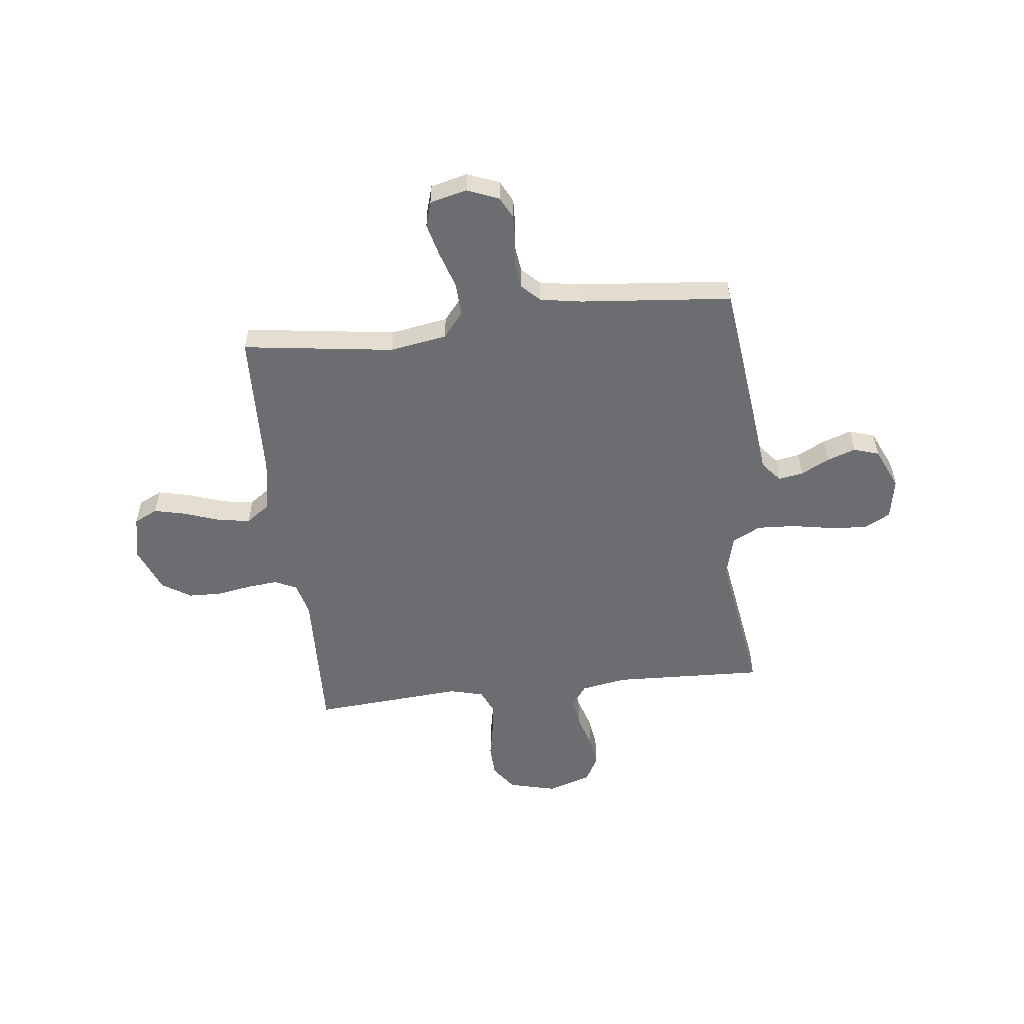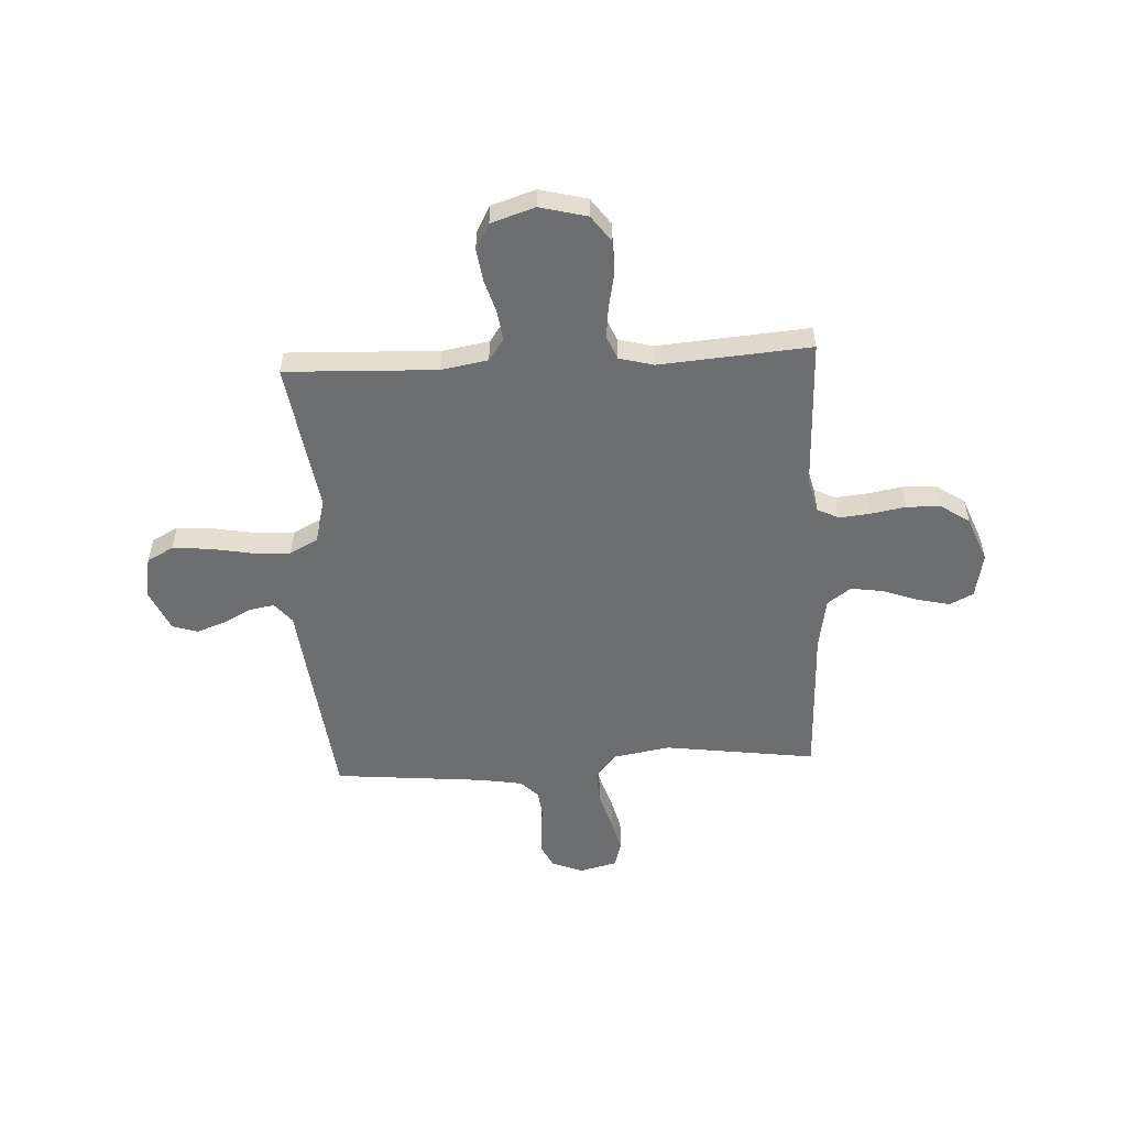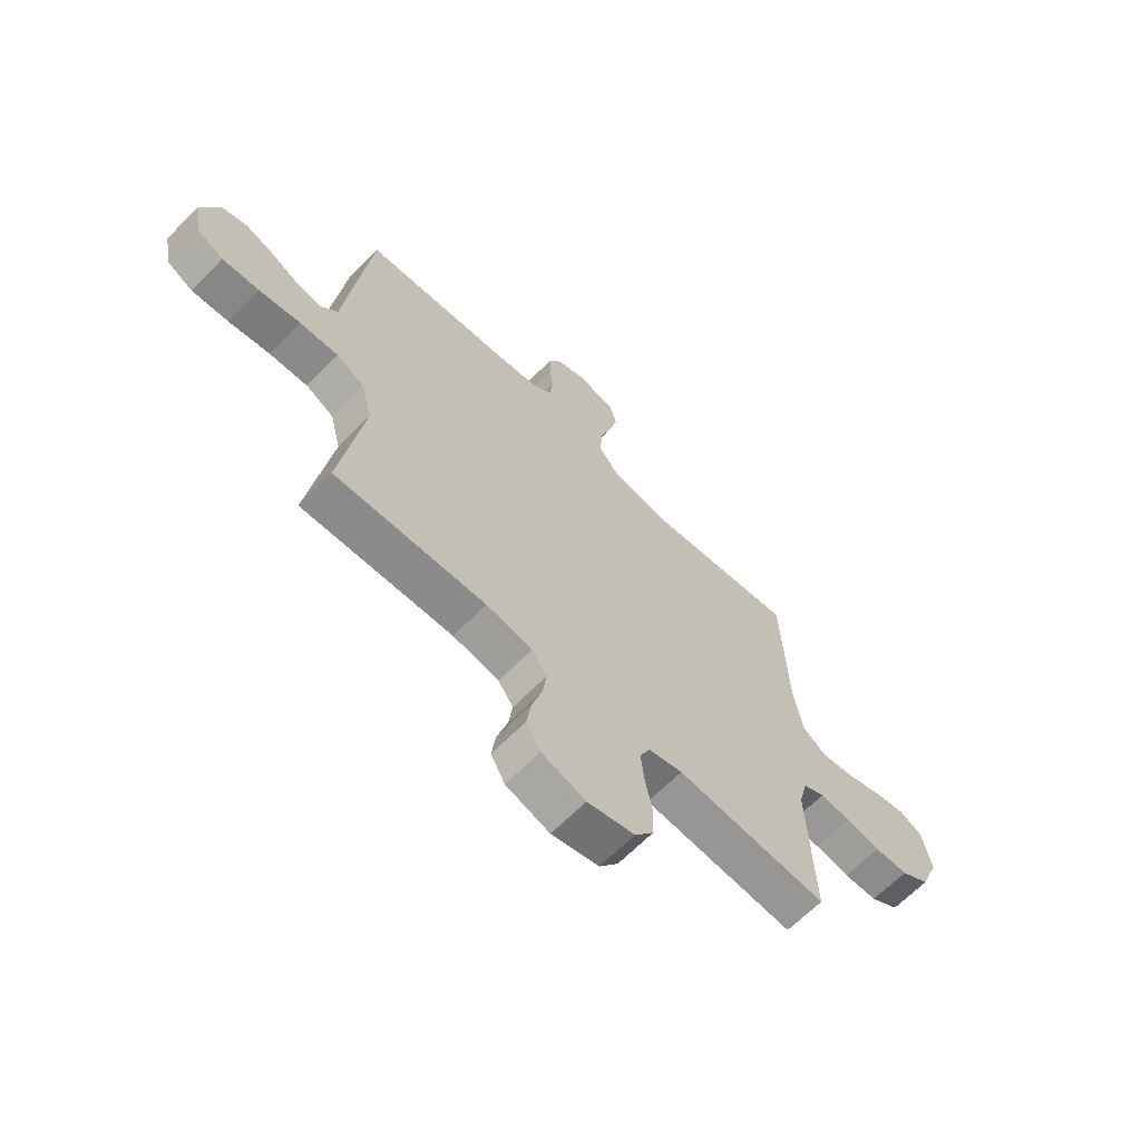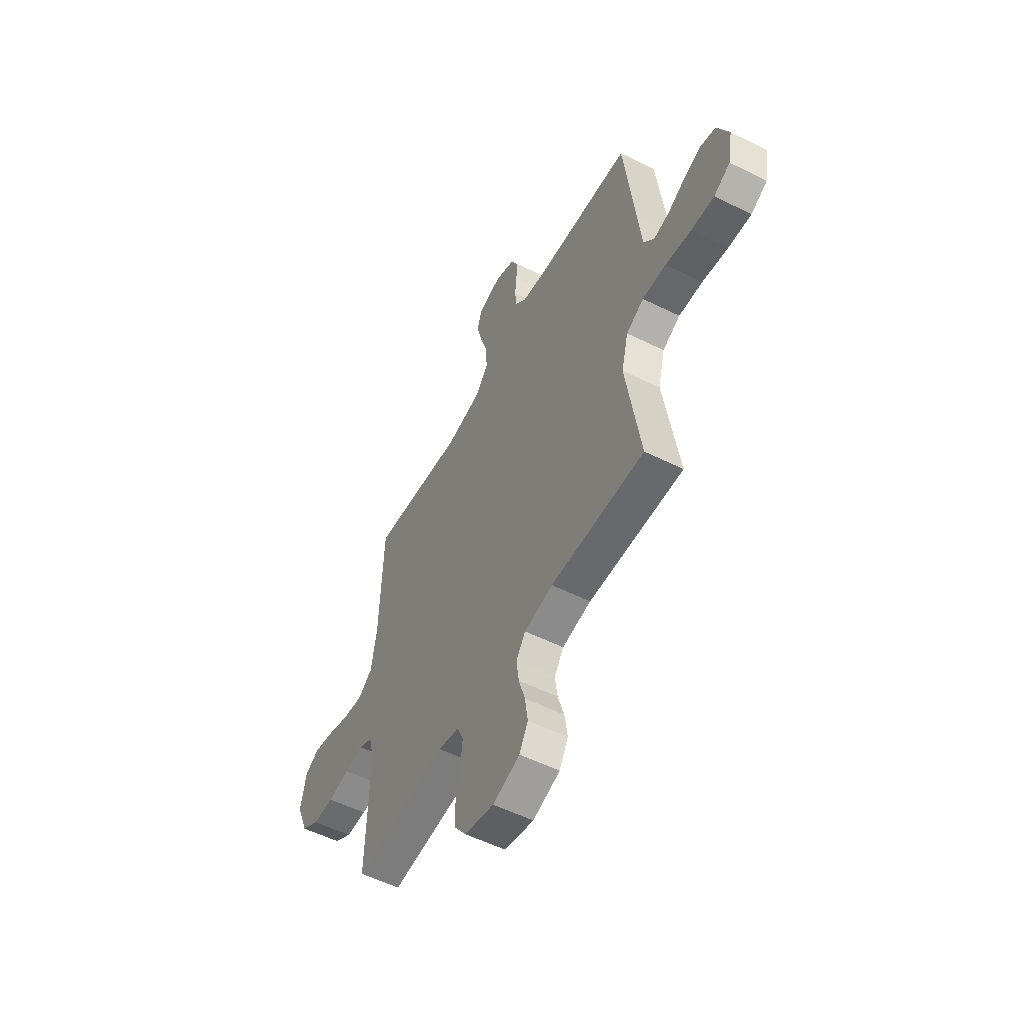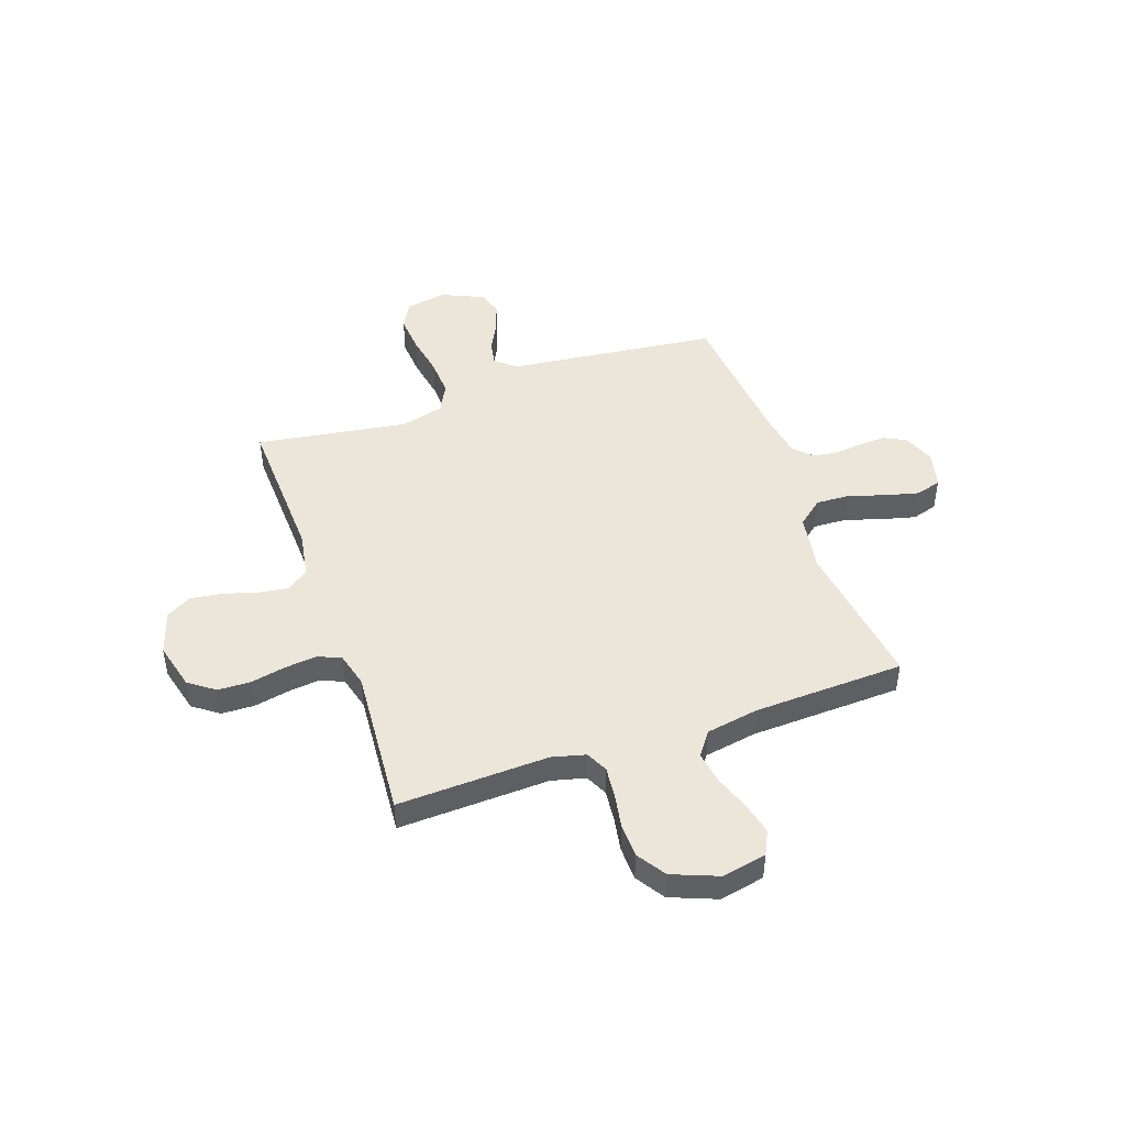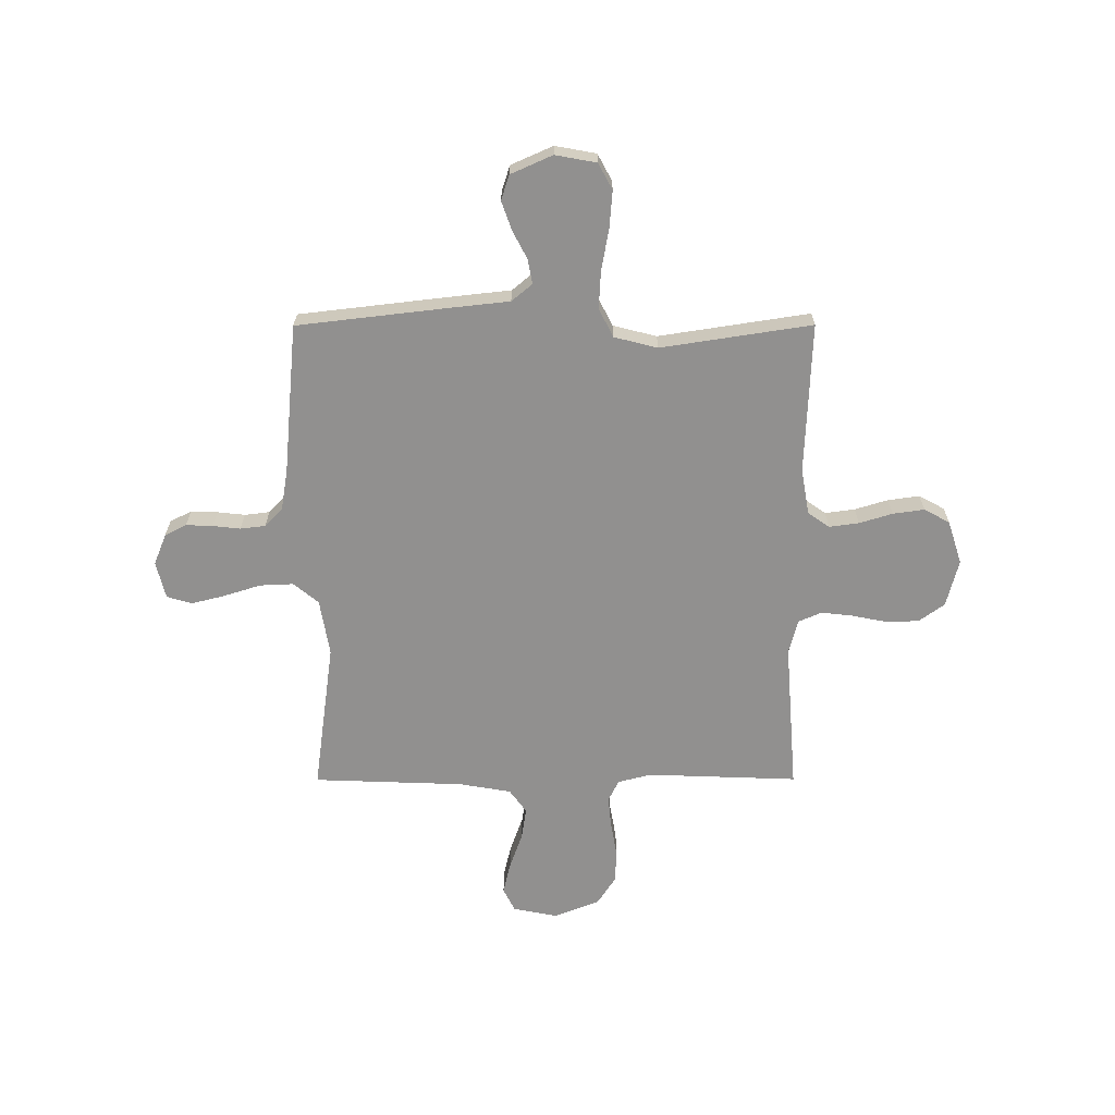
<metadata>
{"format":"obj","ext":"obj","renderer":"f3d","projection":"perspective","resolution":1024,"background":"white","views":[{"elev":-54.0,"azim":6.6,"up":"+Y"},{"elev":-54.2,"azim":-176.9,"up":"+Y"},{"elev":-65.3,"azim":135.5,"up":"+Z"},{"elev":-54.8,"azim":62.3,"up":"+Z"},{"elev":46.7,"azim":-109.2,"up":"+Y"},{"elev":-65.7,"azim":90.1,"up":"+Y"}]}
</metadata>
<code>
v -0.5 0.07 0.5
v -0.2 0.07 0.459
v -0.087 0.07 0.478
v -0.046 0.07 0.528
v -0.049 0.07 0.595
v -0.072 0.07 0.668
v -0.089 0.07 0.735
v -0.074 0.07 0.785
v 0 0.07 0.803
v 0.062 0.07 0.778
v 0.084 0.07 0.735
v 0.082 0.07 0.682
v 0.076 0.07 0.627
v 0.082 0.07 0.577
v 0.117 0.07 0.542
v 0.2 0.07 0.528
v 0.5 0.07 0.5
v 0.535 0.07 0.2
v 0.548 0.07 0.082
v 0.582 0.07 0.041
v 0.631 0.07 0.05
v 0.687 0.07 0.079
v 0.744 0.07 0.099
v 0.794 0.07 0.083
v 0.831 0.07 0
v 0.816 0.07 -0.082
v 0.764 0.07 -0.11
v 0.69 0.07 -0.104
v 0.608 0.07 -0.089
v 0.532 0.07 -0.085
v 0.476 0.07 -0.114
v 0.454 0.07 -0.2
v 0.5 0.07 -0.5
v 0.2 0.07 -0.488
v 0.108 0.07 -0.504
v 0.078 0.07 -0.547
v 0.086 0.07 -0.606
v 0.106 0.07 -0.672
v 0.115 0.07 -0.735
v 0.087 0.07 -0.786
v 0 0.07 -0.814
v -0.094 0.07 -0.79
v -0.131 0.07 -0.739
v -0.133 0.07 -0.674
v -0.119 0.07 -0.604
v -0.112 0.07 -0.541
v -0.132 0.07 -0.495
v -0.2 0.07 -0.477
v -0.5 0.07 -0.5
v -0.489 0.07 -0.2
v -0.506 0.07 -0.133
v -0.549 0.07 -0.112
v -0.61 0.07 -0.118
v -0.679 0.07 -0.13
v -0.746 0.07 -0.128
v -0.803 0.07 -0.091
v -0.839 0.07 0
v -0.821 0.07 0.089
v -0.774 0.07 0.112
v -0.71 0.07 0.097
v -0.64 0.07 0.072
v -0.576 0.07 0.062
v -0.529 0.07 0.096
v -0.511 0.07 0.2
v -0.5 0 0.5
v -0.2 0 0.459
v -0.087 0 0.478
v -0.046 0 0.528
v -0.049 0 0.595
v -0.072 0 0.668
v -0.089 0 0.735
v -0.074 0 0.785
v 0 0 0.803
v 0.062 0 0.778
v 0.084 0 0.735
v 0.082 0 0.682
v 0.076 0 0.627
v 0.082 0 0.577
v 0.117 0 0.542
v 0.2 0 0.528
v 0.5 0 0.5
v 0.535 0 0.2
v 0.548 0 0.082
v 0.582 0 0.041
v 0.631 0 0.05
v 0.687 0 0.079
v 0.744 0 0.099
v 0.794 0 0.083
v 0.831 0 0
v 0.816 0 -0.082
v 0.764 0 -0.11
v 0.69 0 -0.104
v 0.608 0 -0.089
v 0.532 0 -0.085
v 0.476 0 -0.114
v 0.454 0 -0.2
v 0.5 0 -0.5
v 0.2 0 -0.488
v 0.108 0 -0.504
v 0.078 0 -0.547
v 0.086 0 -0.606
v 0.106 0 -0.672
v 0.115 0 -0.735
v 0.087 0 -0.786
v 0 0 -0.814
v -0.094 0 -0.79
v -0.131 0 -0.739
v -0.133 0 -0.674
v -0.119 0 -0.604
v -0.112 0 -0.541
v -0.132 0 -0.495
v -0.2 0 -0.477
v -0.5 0 -0.5
v -0.489 0 -0.2
v -0.506 0 -0.133
v -0.549 0 -0.112
v -0.61 0 -0.118
v -0.679 0 -0.13
v -0.746 0 -0.128
v -0.803 0 -0.091
v -0.839 0 0
v -0.821 0 0.089
v -0.774 0 0.112
v -0.71 0 0.097
v -0.64 0 0.072
v -0.576 0 0.062
v -0.529 0 0.096
v -0.511 0 0.2
f 58 59 60 61
f 58 61 62
f 57 58 62
f 56 57 62
f 53 54 55 56
f 52 53 56 62
f 51 52 62 63
f 48 49 50
f 47 48 50 51
f 42 43 44 45
f 42 45 46
f 41 42 46
f 40 41 46
f 37 38 39 40
f 36 37 40 46
f 35 36 46 47
f 32 33 34
f 31 32 34 35
f 26 27 28 29
f 26 29 30
f 25 26 30
f 24 25 30
f 21 22 23 24
f 21 24 30 31
f 16 17 18 19
f 15 16 19
f 14 15 19 20
f 10 11 12 13
f 8 9 10 13
f 8 13 14
f 5 6 7 8
f 5 8 14
f 4 5 14 20
f 64 1 2
f 64 2 3
f 63 64 3
f 51 63 3
f 31 35 47 51
f 20 21 31
f 20 31 51
f 3 4 20 51
f 125 124 123 122
f 126 125 122
f 126 122 121
f 126 121 120
f 120 119 118 117
f 126 120 117 116
f 127 126 116 115
f 114 113 112
f 115 114 112 111
f 109 108 107 106
f 110 109 106
f 110 106 105
f 110 105 104
f 104 103 102 101
f 110 104 101 100
f 111 110 100 99
f 98 97 96
f 99 98 96 95
f 93 92 91 90
f 94 93 90
f 94 90 89
f 94 89 88
f 88 87 86 85
f 95 94 88 85
f 83 82 81 80
f 83 80 79
f 84 83 79 78
f 77 76 75 74
f 77 74 73 72
f 78 77 72
f 72 71 70 69
f 78 72 69
f 84 78 69 68
f 66 65 128
f 67 66 128
f 67 128 127
f 67 127 115
f 115 111 99 95
f 95 85 84
f 115 95 84
f 115 84 68 67
f 1 65 66 2
f 2 66 67 3
f 3 67 68 4
f 4 68 69 5
f 5 69 70 6
f 6 70 71 7
f 7 71 72 8
f 8 72 73 9
f 9 73 74 10
f 10 74 75 11
f 11 75 76 12
f 12 76 77 13
f 13 77 78 14
f 14 78 79 15
f 15 79 80 16
f 16 80 81 17
f 17 81 82 18
f 18 82 83 19
f 19 83 84 20
f 20 84 85 21
f 21 85 86 22
f 22 86 87 23
f 23 87 88 24
f 24 88 89 25
f 25 89 90 26
f 26 90 91 27
f 27 91 92 28
f 28 92 93 29
f 29 93 94 30
f 30 94 95 31
f 31 95 96 32
f 32 96 97 33
f 33 97 98 34
f 34 98 99 35
f 35 99 100 36
f 36 100 101 37
f 37 101 102 38
f 38 102 103 39
f 39 103 104 40
f 40 104 105 41
f 41 105 106 42
f 42 106 107 43
f 43 107 108 44
f 44 108 109 45
f 45 109 110 46
f 46 110 111 47
f 47 111 112 48
f 48 112 113 49
f 49 113 114 50
f 50 114 115 51
f 51 115 116 52
f 52 116 117 53
f 53 117 118 54
f 54 118 119 55
f 55 119 120 56
f 56 120 121 57
f 57 121 122 58
f 58 122 123 59
f 59 123 124 60
f 60 124 125 61
f 61 125 126 62
f 62 126 127 63
f 63 127 128 64
f 64 128 65 1

</code>
